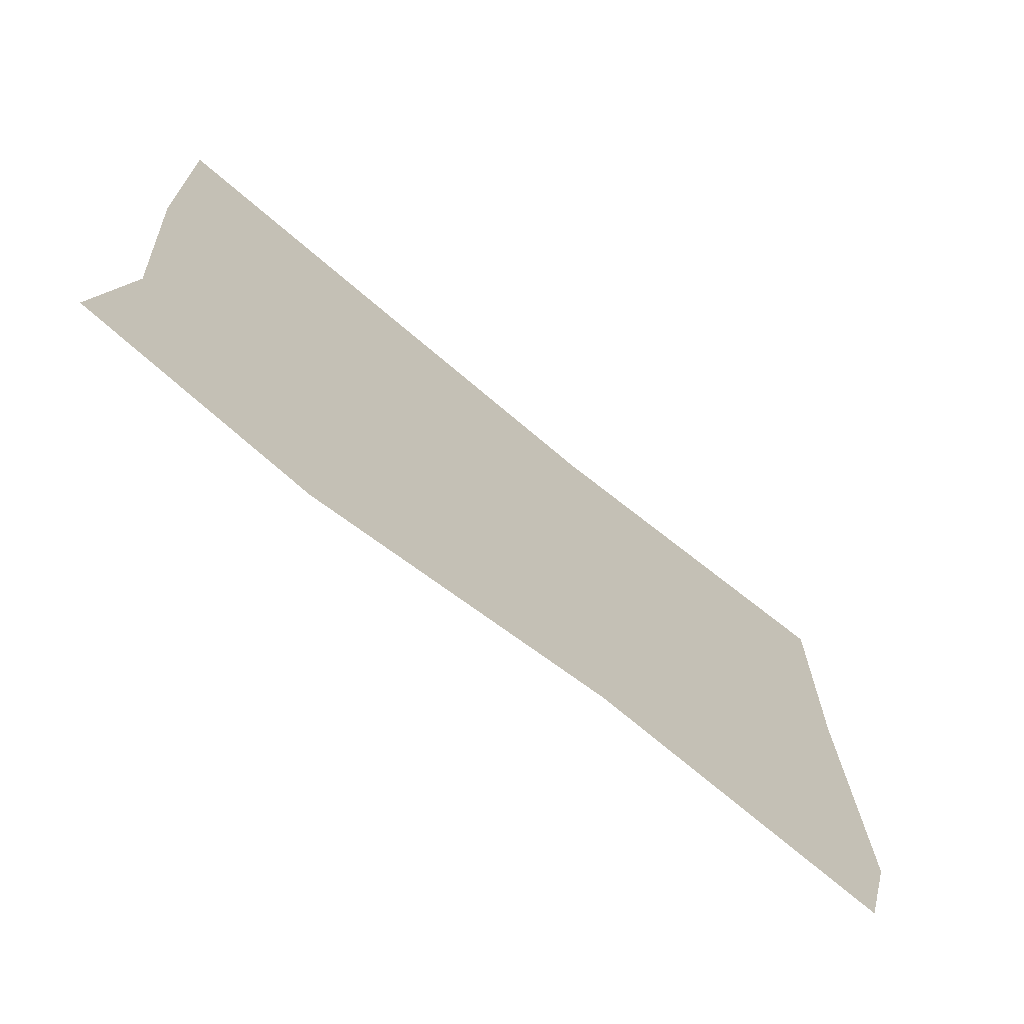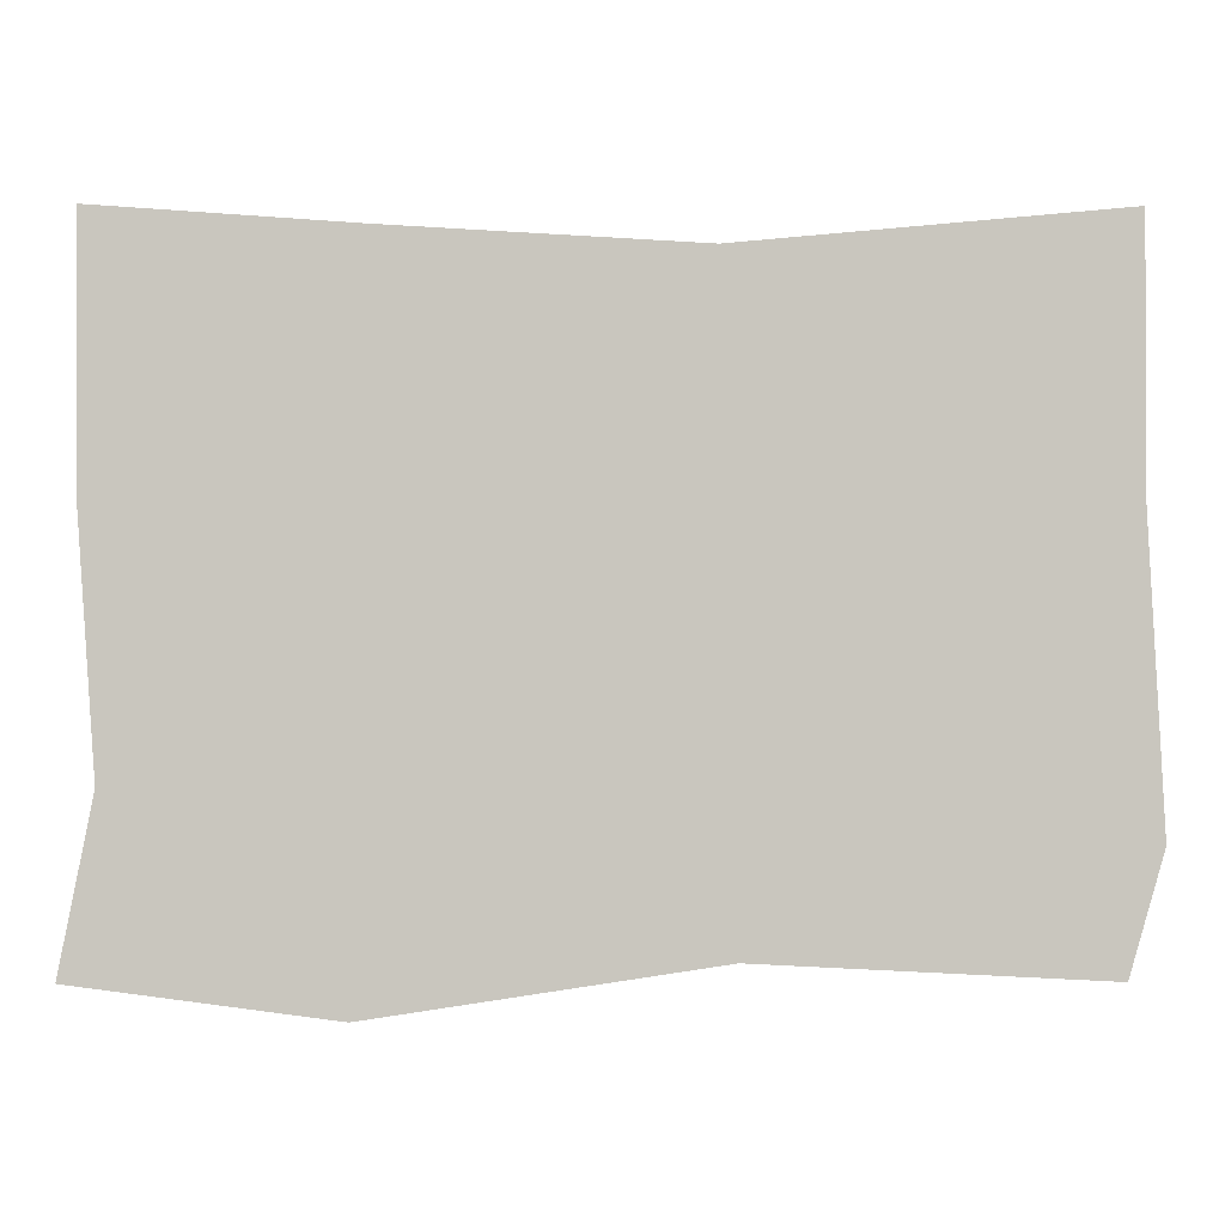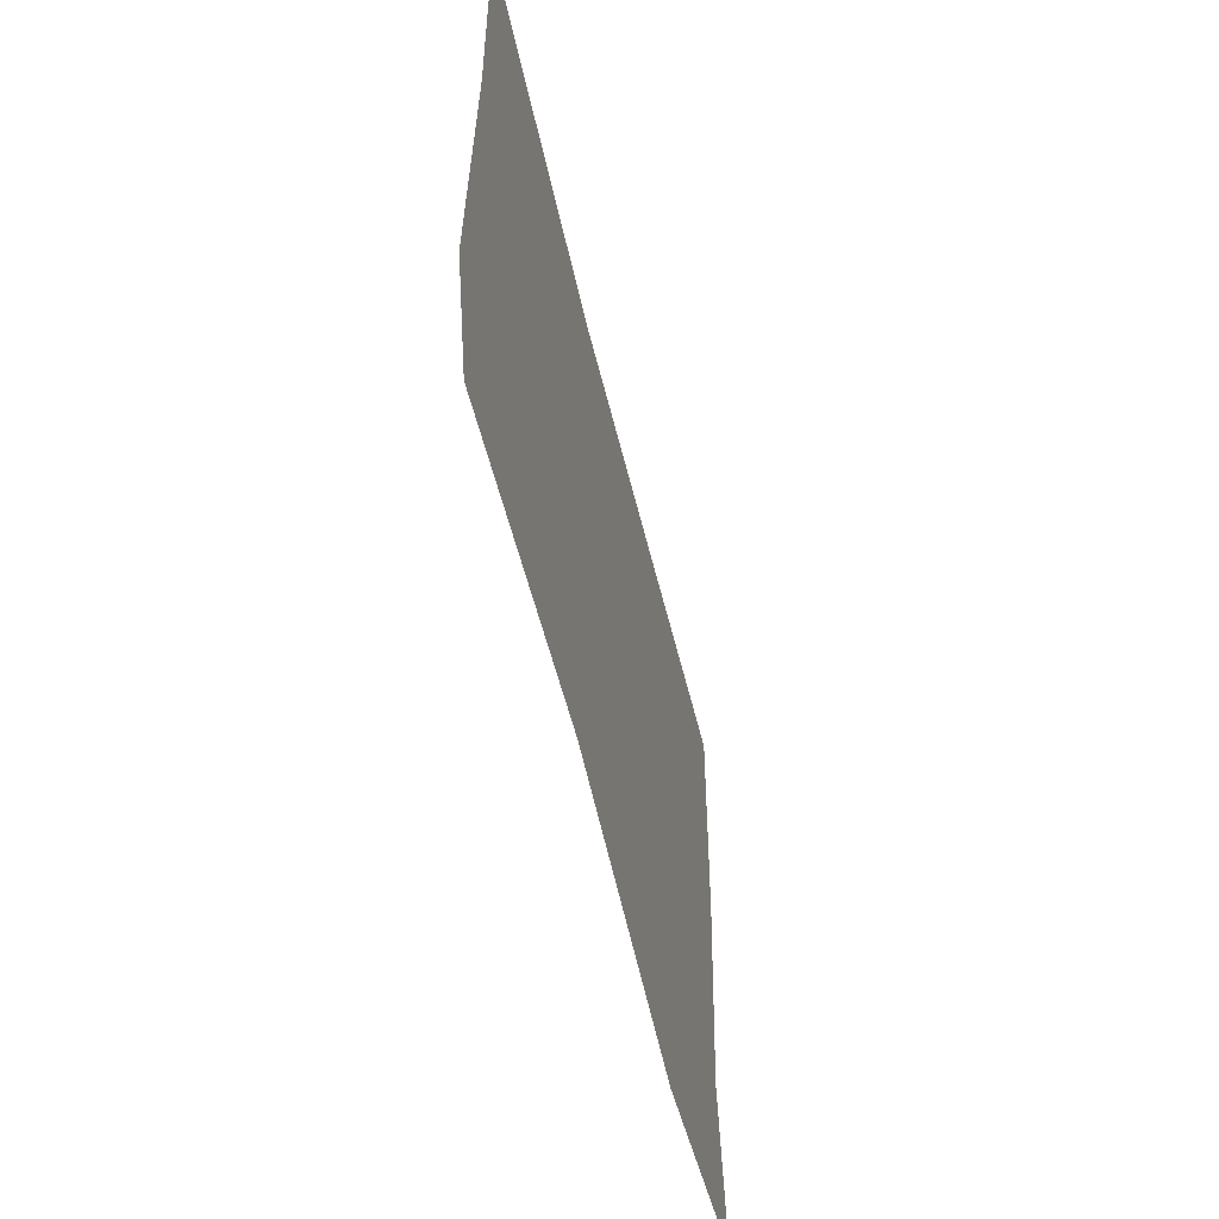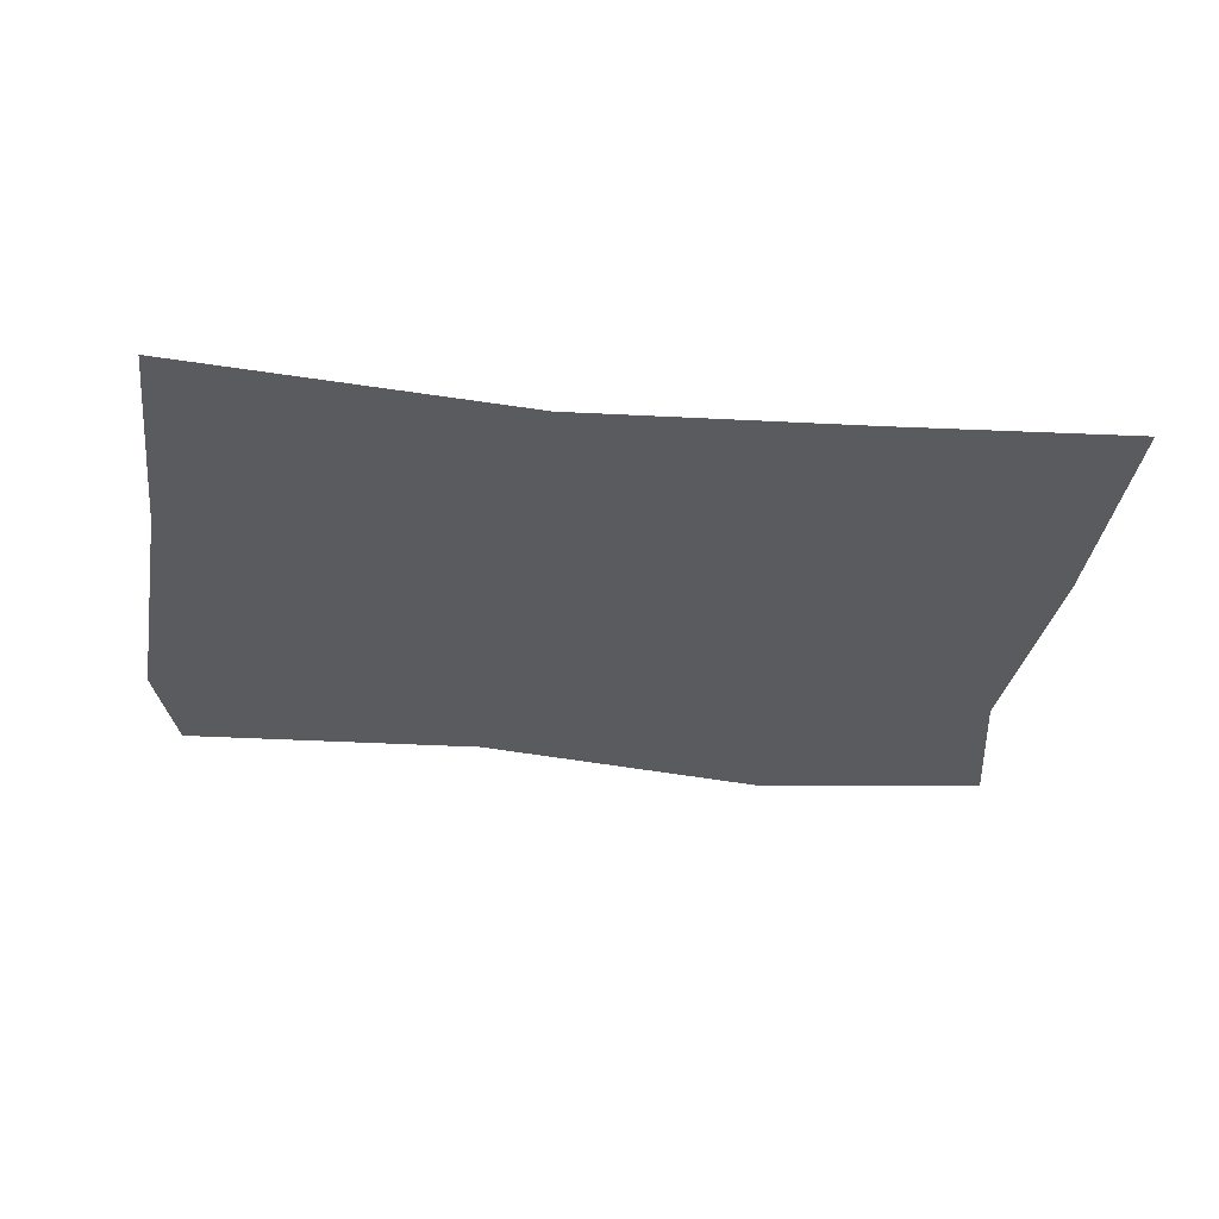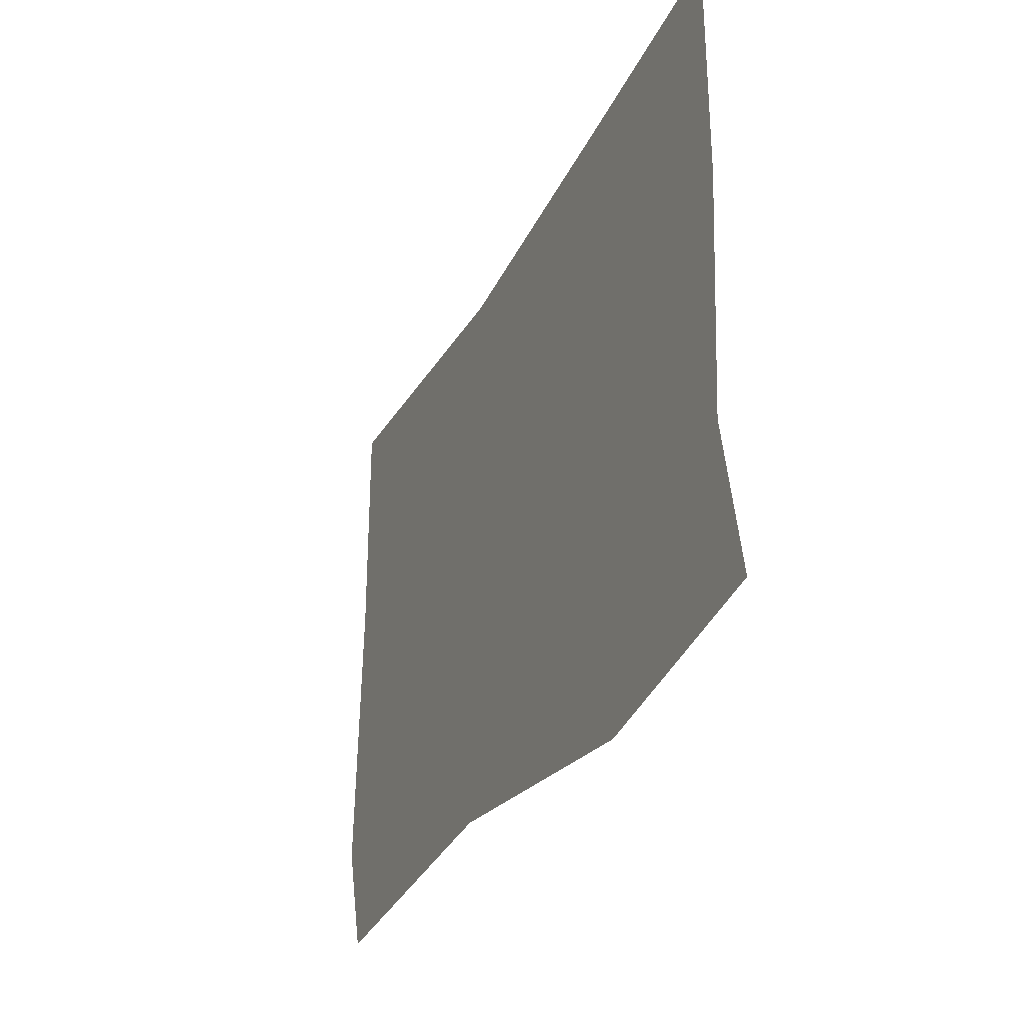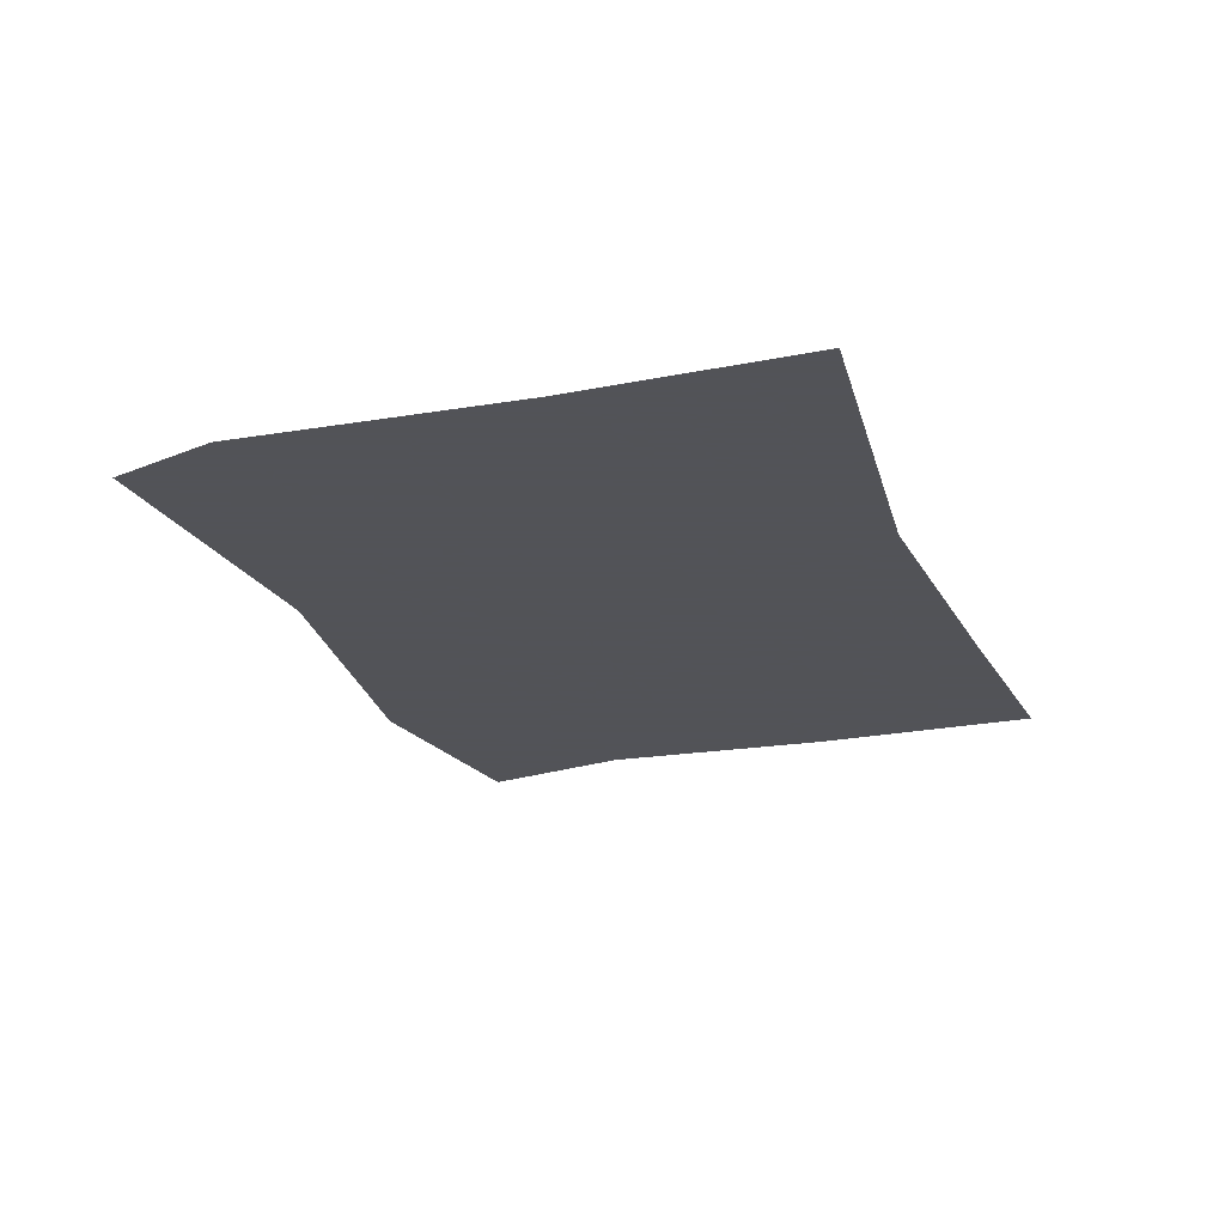
<metadata>
{"format":"obj","ext":"obj","renderer":"f3d","projection":"perspective","resolution":1024,"background":"white","views":[{"elev":-69.8,"azim":140.1,"up":"+Z"},{"elev":-0.8,"azim":179.3,"up":"+Z"},{"elev":-52.9,"azim":-77.3,"up":"+Z"},{"elev":-33.2,"azim":-7.3,"up":"+Y"},{"elev":-30.5,"azim":67.2,"up":"+Z"},{"elev":-22.5,"azim":-70.8,"up":"+Y"}]}
</metadata>
<code>
v -0.04688 0 0.1562
v -0.2188 0 0.1719
v -0.2188 0 0.05469
v -0.0625 0 0.05469
v 0.09375 0 0.05469
v 0.09375 0 0.1641
v 0.2109 0 0.05469
v 0.2109 0 0.1719
v -0.02344 0 0.1406
v -0.2031 0 0.1406
v -0.2031 0 0.1328
v -0.02344 0 0.1328
v -0.02344 0 0.1172
v -0.2031 0 0.1172
v -0.2031 0 0.1016
v -0.02344 0 0.1016
v -0.02344 0 0.08594
v -0.2031 0 0.08594
v -0.2031 0 0.07031
v -0.02344 0 0.07031
v -0.02344 0 0.05469
v -0.2031 0 0.05469
v -0.2031 0 0.04688
v -0.02344 0 0.04688
v -0.02344 0 0.02344
v -0.2031 0 0.02344
v -0.2031 0 0.007812
v -0.02344 0 0.007812
v -0.02344 0 -0.007812
v -0.2031 0 -0.007812
v -0.2031 0 -0.01562
v -0.02344 0 -0.01562
v -0.02344 0 -0.03125
v -0.2031 0 -0.03125
v -0.2031 0 -0.04688
v -0.02344 0 -0.04688
v -0.02344 0 -0.07031
v -0.2031 0 -0.07031
v -0.2031 0 -0.07812
v -0.02344 0 -0.07812
v 0.1953 0 0.1406
v 0.01562 0 0.1406
v 0.01562 0 0.1328
v 0.1953 0 0.1328
v 0.1953 0 0.1172
v 0.01562 0 0.1172
v 0.01562 0 0.1016
v 0.1953 0 0.1016
v 0.1953 0 0.08594
v 0.01562 0 0.08594
v 0.01562 0 0.07031
v 0.1953 0 0.07031
v 0.1953 0 0.05469
v 0.01562 0 0.05469
v 0.01562 0 0.04688
v 0.1953 0 0.04688
v 0.1953 0 0.02344
v 0.01562 0 0.02344
v 0.01562 0 0.007812
v 0.1953 0 0.007812
v 0.1953 0 -0.007812
v 0.01562 0 -0.007812
v 0.01562 0 -0.01562
v 0.1953 0 -0.01562
v 0.1953 0 -0.03125
v 0.01562 0 -0.03125
v 0.01562 0 -0.04688
v 0.1953 0 -0.04688
v 0.1953 0 -0.07031
v 0.01562 0 -0.07031
v 0.01562 0 -0.07812
v 0.1953 0 -0.07812
v -0.2266 0 -0.08594
v -0.0625 0 -0.05469
v 0.09375 0 -0.05469
v 0.2031 0 -0.0625
v 0.1016 0 -0.1562
v 0.2188 0 -0.1406
v -0.2109 0 -0.1406
v -0.05469 0 -0.1328
f 1 2 3
f 1 3 4
f 1 4 5
f 1 5 6
f 6 5 7
f 6 7 8
f 4 3 73
f 4 73 74
f 4 74 5
f 5 74 75
f 5 75 7
f 7 75 76
f 76 75 77
f 76 77 78
f 74 73 79
f 74 79 80
f 74 80 75
f 75 80 77
f 9 10 11
f 9 11 12
f 13 14 15
f 13 15 16
f 17 18 19
f 17 19 20
f 21 22 23
f 21 23 24
f 25 26 27
f 25 27 28
f 29 30 31
f 29 31 32
f 33 34 35
f 33 35 36
f 37 38 39
f 37 39 40
f 41 42 43
f 41 43 44
f 45 46 47
f 45 47 48
f 49 50 51
f 49 51 52
f 53 54 55
f 53 55 56
f 57 58 59
f 57 59 60
f 61 62 63
f 61 63 64
f 65 66 67
f 65 67 68
f 69 70 71
f 69 71 72

</code>
